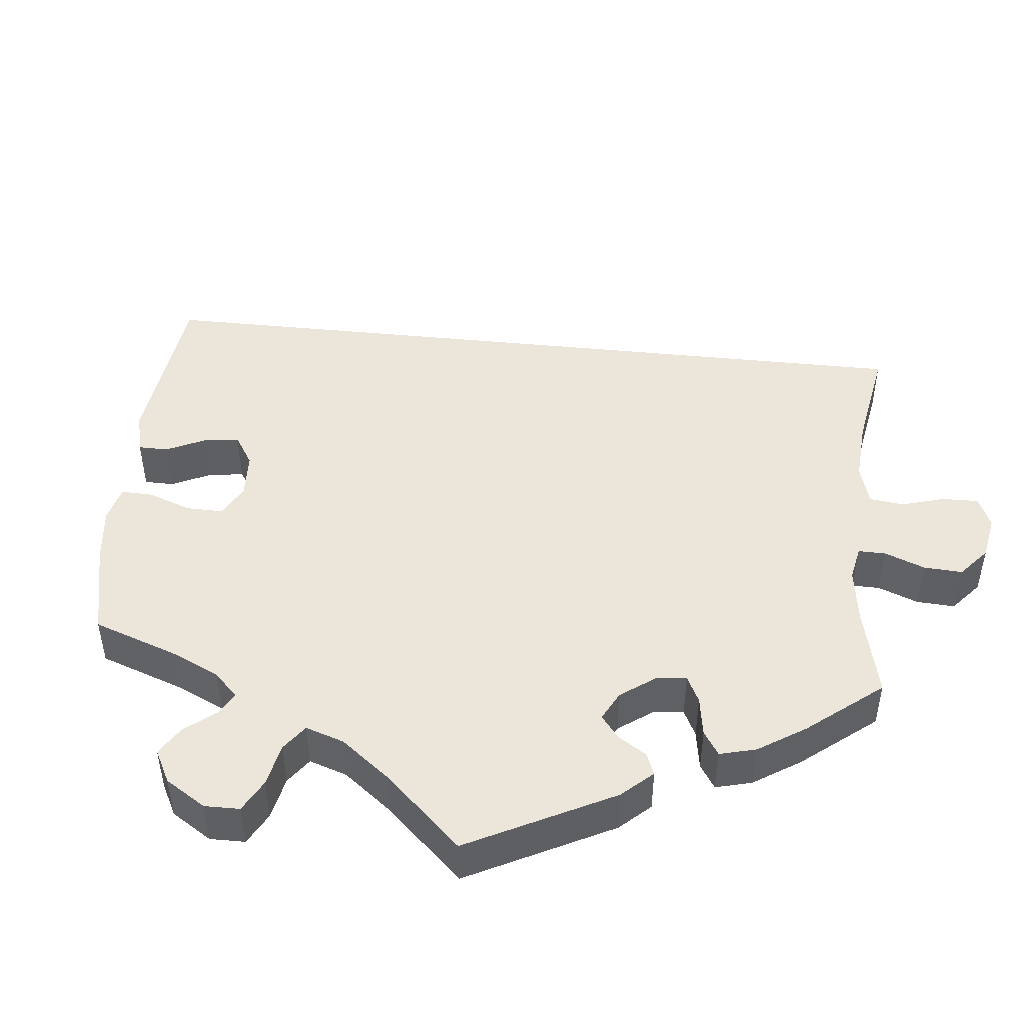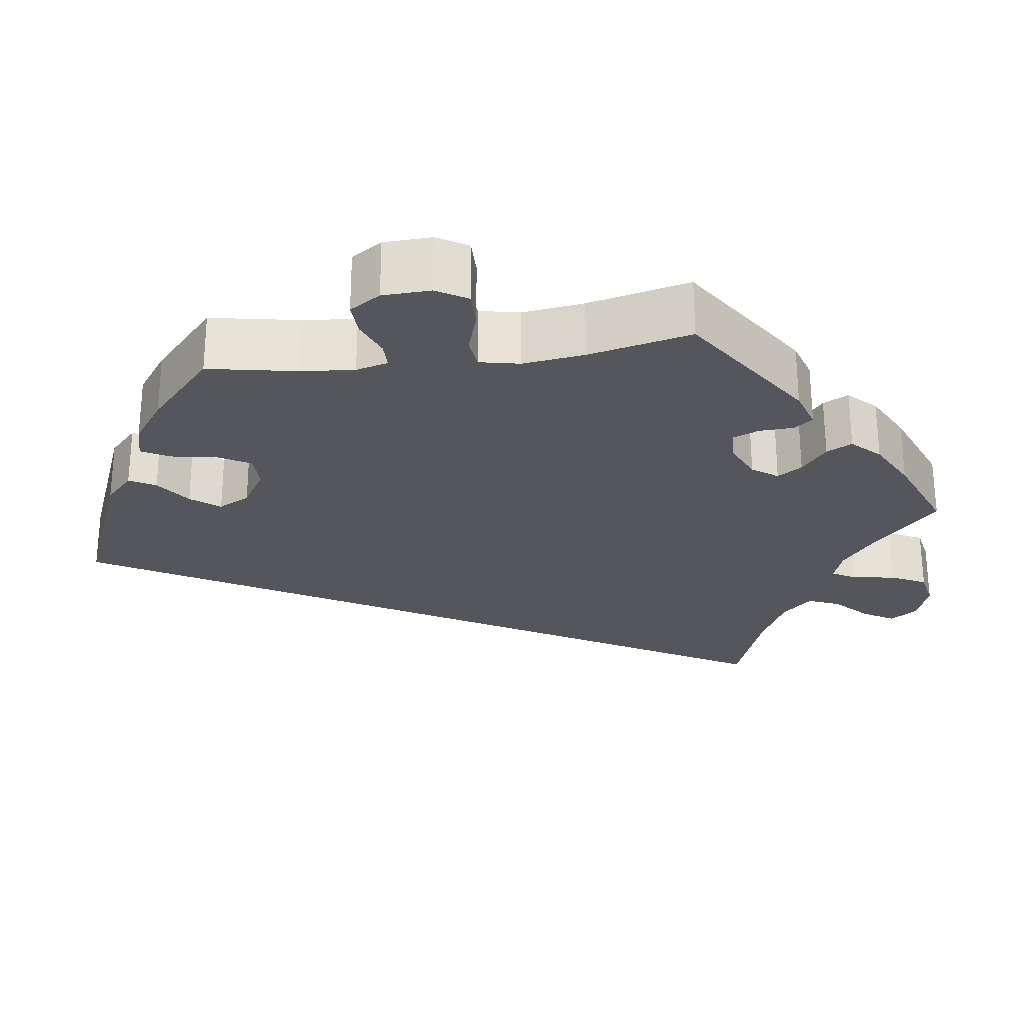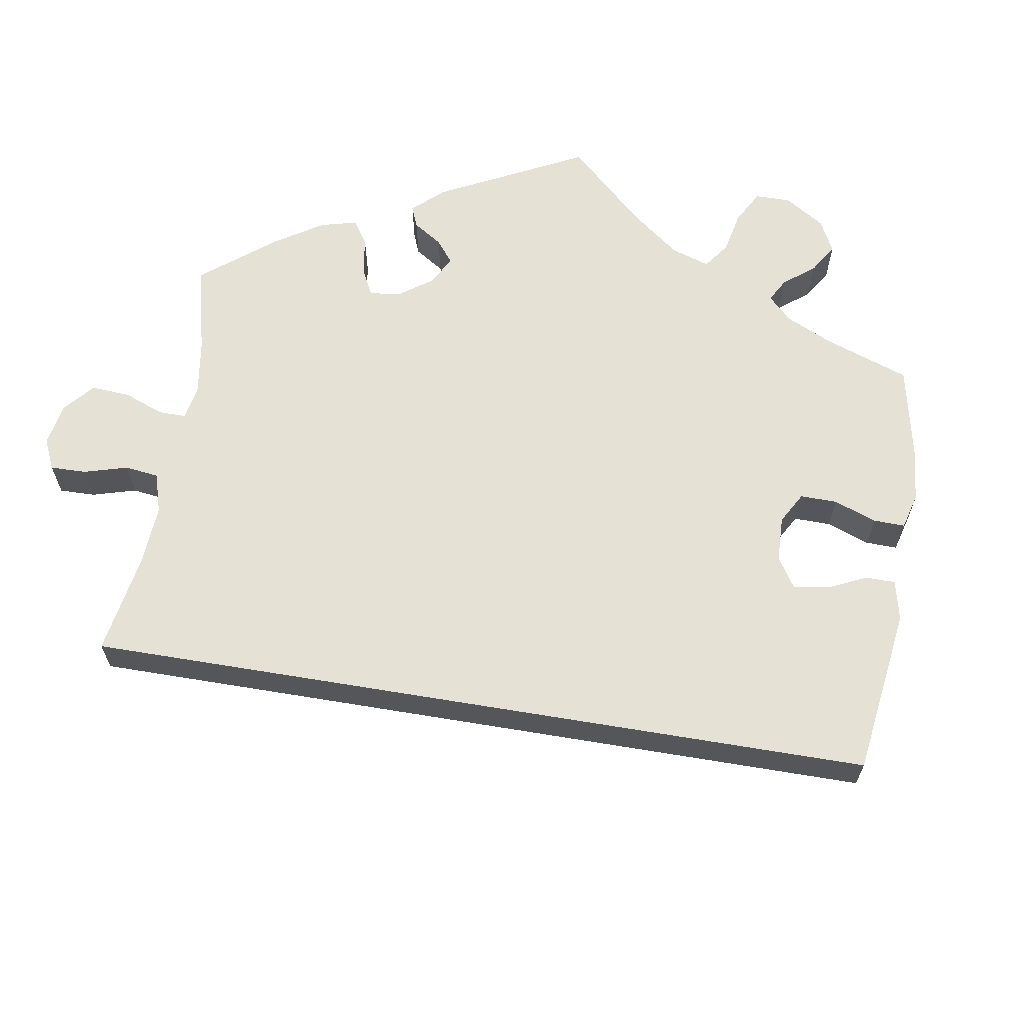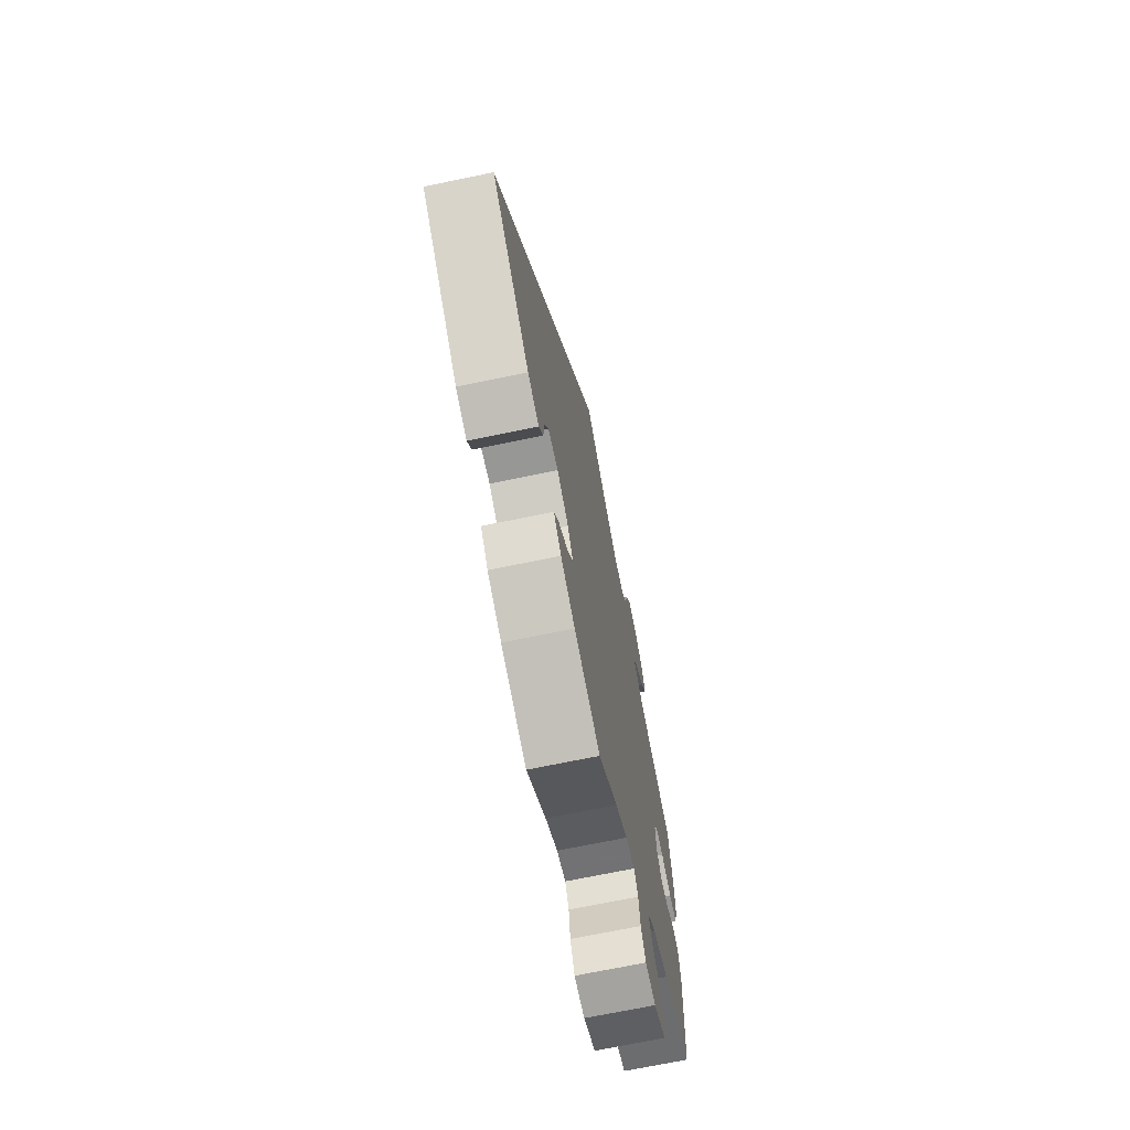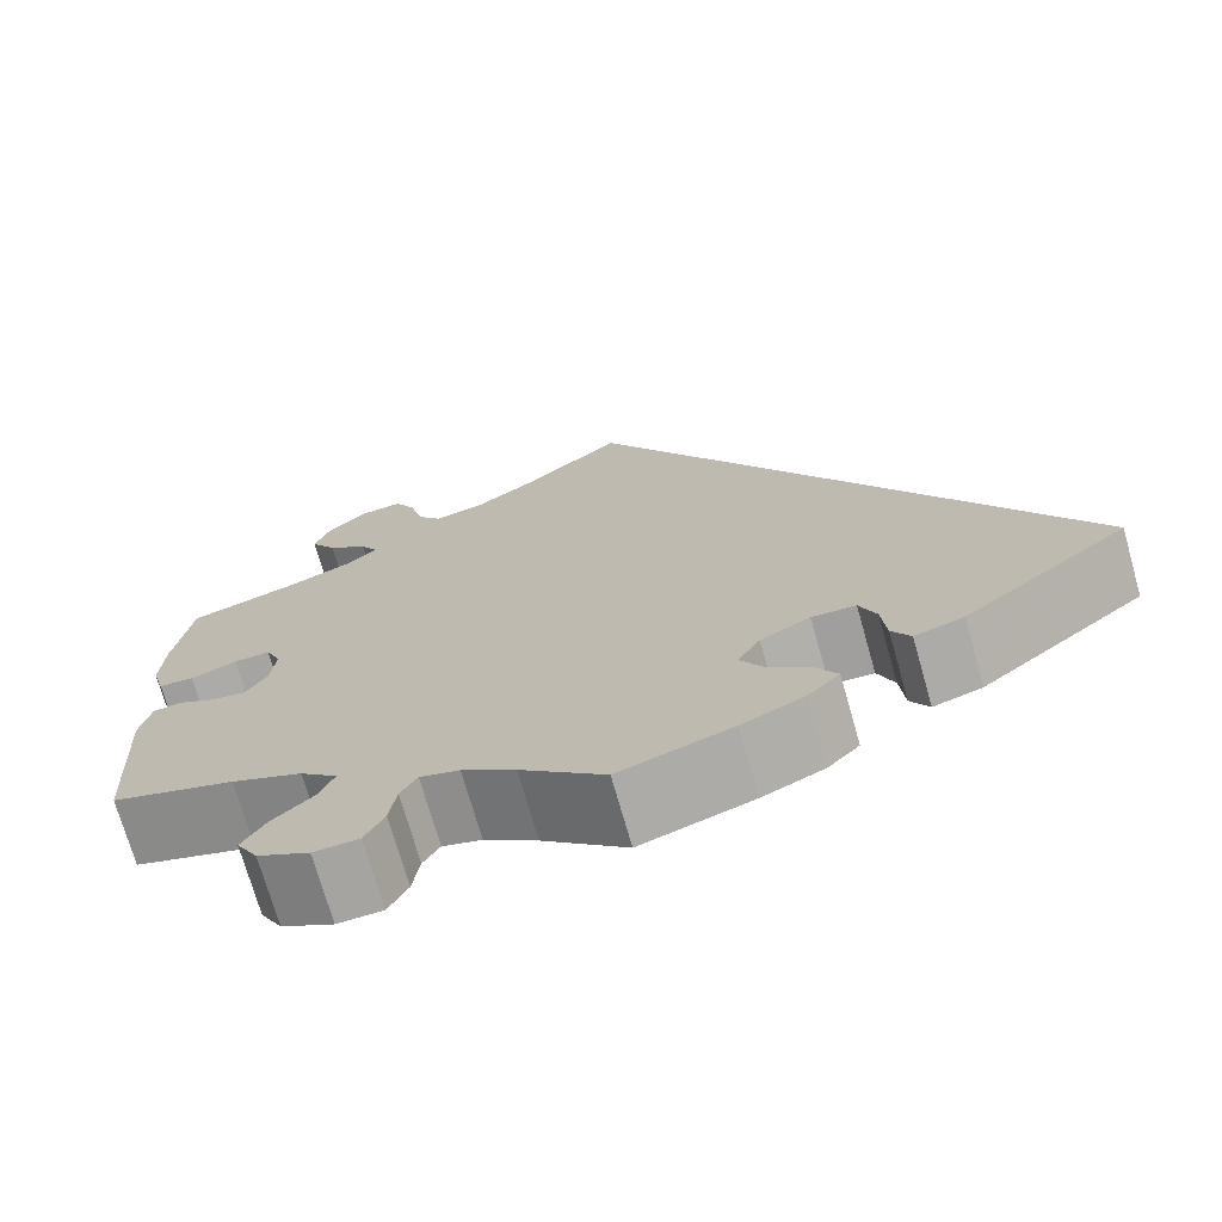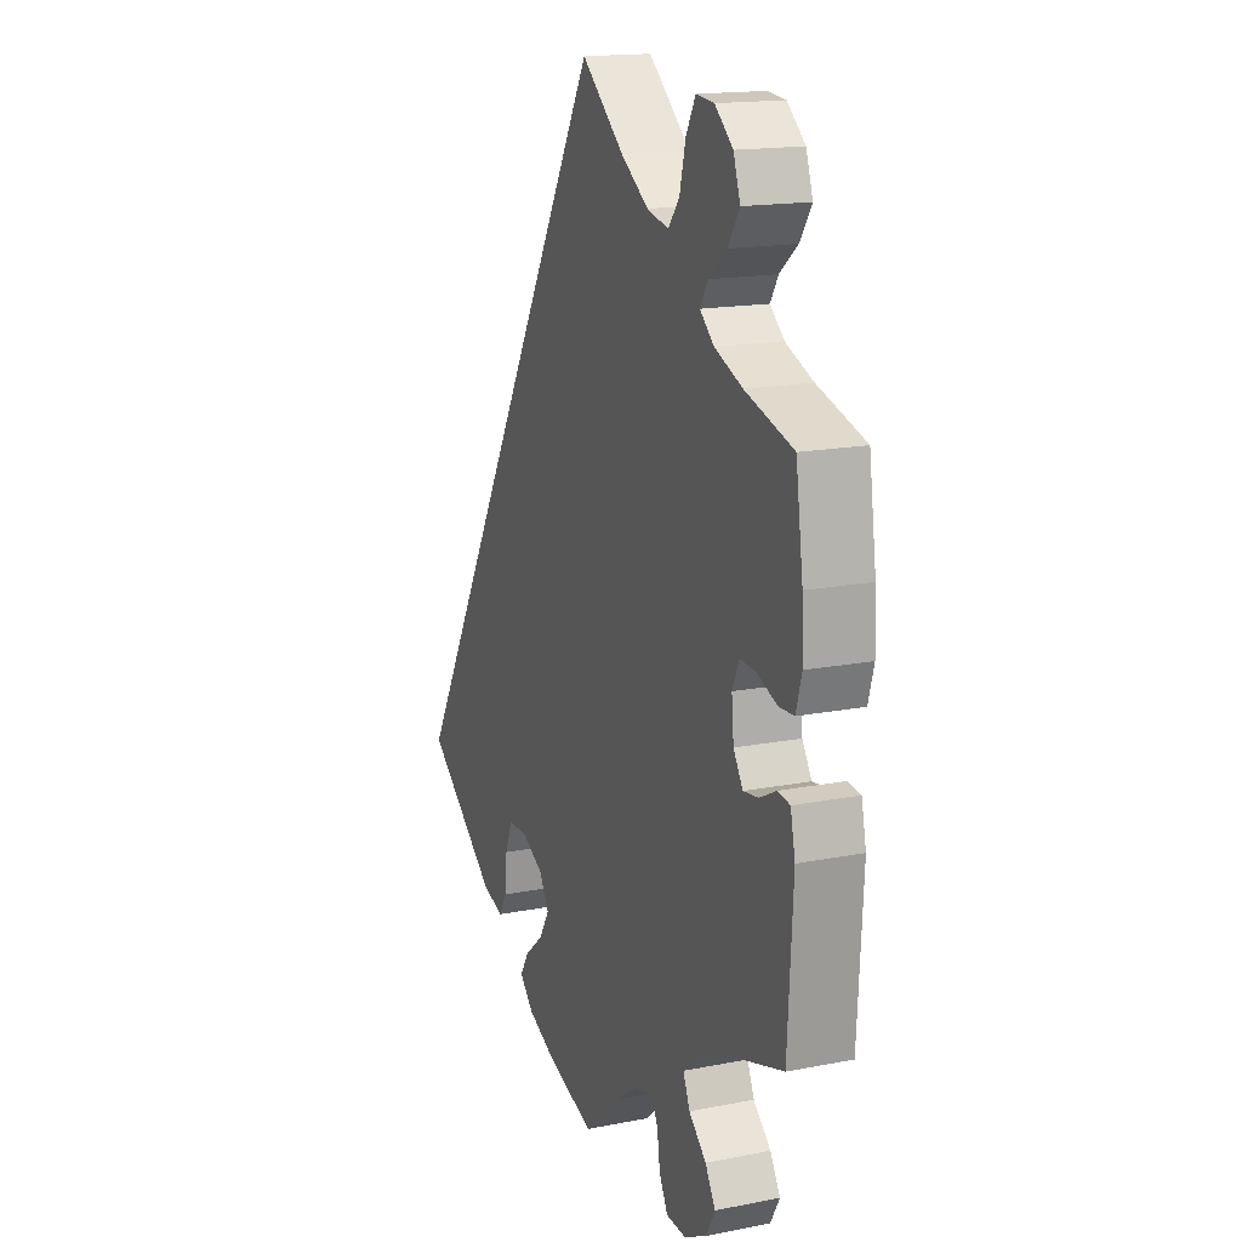
<metadata>
{"format":"obj","ext":"obj","renderer":"f3d","projection":"perspective","resolution":1024,"background":"white","views":[{"elev":47.6,"azim":-114.1,"up":"+Y"},{"elev":-26.3,"azim":-142.1,"up":"+Y"},{"elev":64.1,"azim":69.4,"up":"+Y"},{"elev":-70.5,"azim":101.7,"up":"+Z"},{"elev":-72.4,"azim":15.9,"up":"+Z"},{"elev":16.5,"azim":-111.8,"up":"+Z"}]}
</metadata>
<code>
v 0.501 0.07 -0.288
v 0.332 0.07 -0.418
v 0.282 0.07 -0.433
v 0.263 0.07 -0.401
v 0.258 0.07 -0.347
v 0.241 0.07 -0.305
v 0.196 0.07 -0.303
v 0.145 0.07 -0.33
v 0.122 0.07 -0.369
v 0.146 0.07 -0.409
v 0.19 0.07 -0.446
v 0.211 0.07 -0.48
v 0.178 0.07 -0.513
v 0.115 0.07 -0.541
v 0 0.07 -0.578
v -0.086 0.07 -0.504
v -0.14 0.07 -0.466
v -0.18 0.07 -0.455
v -0.197 0.07 -0.484
v -0.204 0.07 -0.533
v -0.224 0.07 -0.571
v -0.27 0.07 -0.573
v -0.323 0.07 -0.545
v -0.345 0.07 -0.506
v -0.321 0.07 -0.466
v -0.28 0.07 -0.429
v -0.264 0.07 -0.392
v -0.302 0.07 -0.358
v -0.374 0.07 -0.328
v -0.5 0.07 -0.289
v -0.512 0.07 -0.082
v -0.501 0.07 -0.031
v -0.472 0.07 -0.027
v -0.433 0.07 -0.047
v -0.398 0.07 -0.052
v -0.376 0.07 -0.017
v -0.371 0.07 0.036
v -0.387 0.07 0.072
v -0.424 0.07 0.07
v -0.471 0.07 0.052
v -0.507 0.07 0.054
v -0.52 0.07 0.1
v -0.517 0.07 0.171
v -0.5 0.07 0.289
v -0.388 0.07 0.322
v -0.323 0.07 0.348
v -0.29 0.07 0.377
v -0.308 0.07 0.407
v -0.35 0.07 0.441
v -0.377 0.07 0.482
v -0.361 0.07 0.529
v -0.319 0.07 0.565
v -0.277 0.07 0.569
v -0.255 0.07 0.529
v -0.241 0.07 0.473
v -0.215 0.07 0.439
v -0.164 0.07 0.451
v -0.1 0.07 0.494
v 0 0.07 0.578
v 0.501 0 -0.288
v 0.332 0 -0.418
v 0.282 0 -0.433
v 0.263 0 -0.401
v 0.258 0 -0.347
v 0.241 0 -0.305
v 0.196 0 -0.303
v 0.145 0 -0.33
v 0.122 0 -0.369
v 0.146 0 -0.409
v 0.19 0 -0.446
v 0.211 0 -0.48
v 0.178 0 -0.513
v 0.115 0 -0.541
v 0 0 -0.578
v -0.086 0 -0.504
v -0.14 0 -0.466
v -0.18 0 -0.455
v -0.197 0 -0.484
v -0.204 0 -0.533
v -0.224 0 -0.571
v -0.27 0 -0.573
v -0.323 0 -0.545
v -0.345 0 -0.506
v -0.321 0 -0.466
v -0.28 0 -0.429
v -0.264 0 -0.392
v -0.302 0 -0.358
v -0.374 0 -0.328
v -0.5 0 -0.289
v -0.512 0 -0.082
v -0.501 0 -0.031
v -0.472 0 -0.027
v -0.433 0 -0.047
v -0.398 0 -0.052
v -0.376 0 -0.017
v -0.371 0 0.036
v -0.387 0 0.072
v -0.424 0 0.07
v -0.471 0 0.052
v -0.507 0 0.054
v -0.52 0 0.1
v -0.517 0 0.171
v -0.5 0 0.289
v -0.388 0 0.322
v -0.323 0 0.348
v -0.29 0 0.377
v -0.308 0 0.407
v -0.35 0 0.441
v -0.377 0 0.482
v -0.361 0 0.529
v -0.319 0 0.565
v -0.277 0 0.569
v -0.255 0 0.529
v -0.241 0 0.473
v -0.215 0 0.439
v -0.164 0 0.451
v -0.1 0 0.494
v 0 0 0.578
f 58 59 1 2
f 57 58 2
f 56 57 2
f 55 56 2
f 52 53 54 55
f 48 49 50 51
f 47 48 51 52
f 42 43 44 45
f 42 45 46
f 39 40 41 42
f 38 39 42 46
f 37 38 46 47
f 31 32 33 34
f 29 30 31 34
f 28 29 34 35
f 27 28 35 36
f 23 24 25 26
f 23 26 27
f 22 23 27
f 19 20 21 22
f 18 19 22 27
f 17 18 27 36
f 13 14 15 16
f 10 11 12 13
f 9 10 13 16
f 8 9 16 17
f 2 3 4 5
f 2 5 6
f 47 52 55 2
f 7 8 17 36
f 6 7 36 37
f 47 2 6
f 6 37 47
f 61 60 118 117
f 61 117 116
f 61 116 115
f 61 115 114
f 114 113 112 111
f 110 109 108 107
f 111 110 107 106
f 104 103 102 101
f 105 104 101
f 101 100 99 98
f 105 101 98 97
f 106 105 97 96
f 93 92 91 90
f 93 90 89 88
f 94 93 88 87
f 95 94 87 86
f 85 84 83 82
f 86 85 82
f 86 82 81
f 81 80 79 78
f 86 81 78 77
f 95 86 77 76
f 75 74 73 72
f 72 71 70 69
f 75 72 69 68
f 76 75 68 67
f 64 63 62 61
f 65 64 61
f 61 114 111 106
f 95 76 67 66
f 96 95 66 65
f 65 61 106
f 106 96 65
f 1 60 61 2
f 2 61 62 3
f 3 62 63 4
f 4 63 64 5
f 5 64 65 6
f 6 65 66 7
f 7 66 67 8
f 8 67 68 9
f 9 68 69 10
f 10 69 70 11
f 11 70 71 12
f 12 71 72 13
f 13 72 73 14
f 14 73 74 15
f 15 74 75 16
f 16 75 76 17
f 17 76 77 18
f 18 77 78 19
f 19 78 79 20
f 20 79 80 21
f 21 80 81 22
f 22 81 82 23
f 23 82 83 24
f 24 83 84 25
f 25 84 85 26
f 26 85 86 27
f 27 86 87 28
f 28 87 88 29
f 29 88 89 30
f 30 89 90 31
f 31 90 91 32
f 32 91 92 33
f 33 92 93 34
f 34 93 94 35
f 35 94 95 36
f 36 95 96 37
f 37 96 97 38
f 38 97 98 39
f 39 98 99 40
f 40 99 100 41
f 41 100 101 42
f 42 101 102 43
f 43 102 103 44
f 44 103 104 45
f 45 104 105 46
f 46 105 106 47
f 47 106 107 48
f 48 107 108 49
f 49 108 109 50
f 50 109 110 51
f 51 110 111 52
f 52 111 112 53
f 53 112 113 54
f 54 113 114 55
f 55 114 115 56
f 56 115 116 57
f 57 116 117 58
f 58 117 118 59
f 59 118 60 1

</code>
